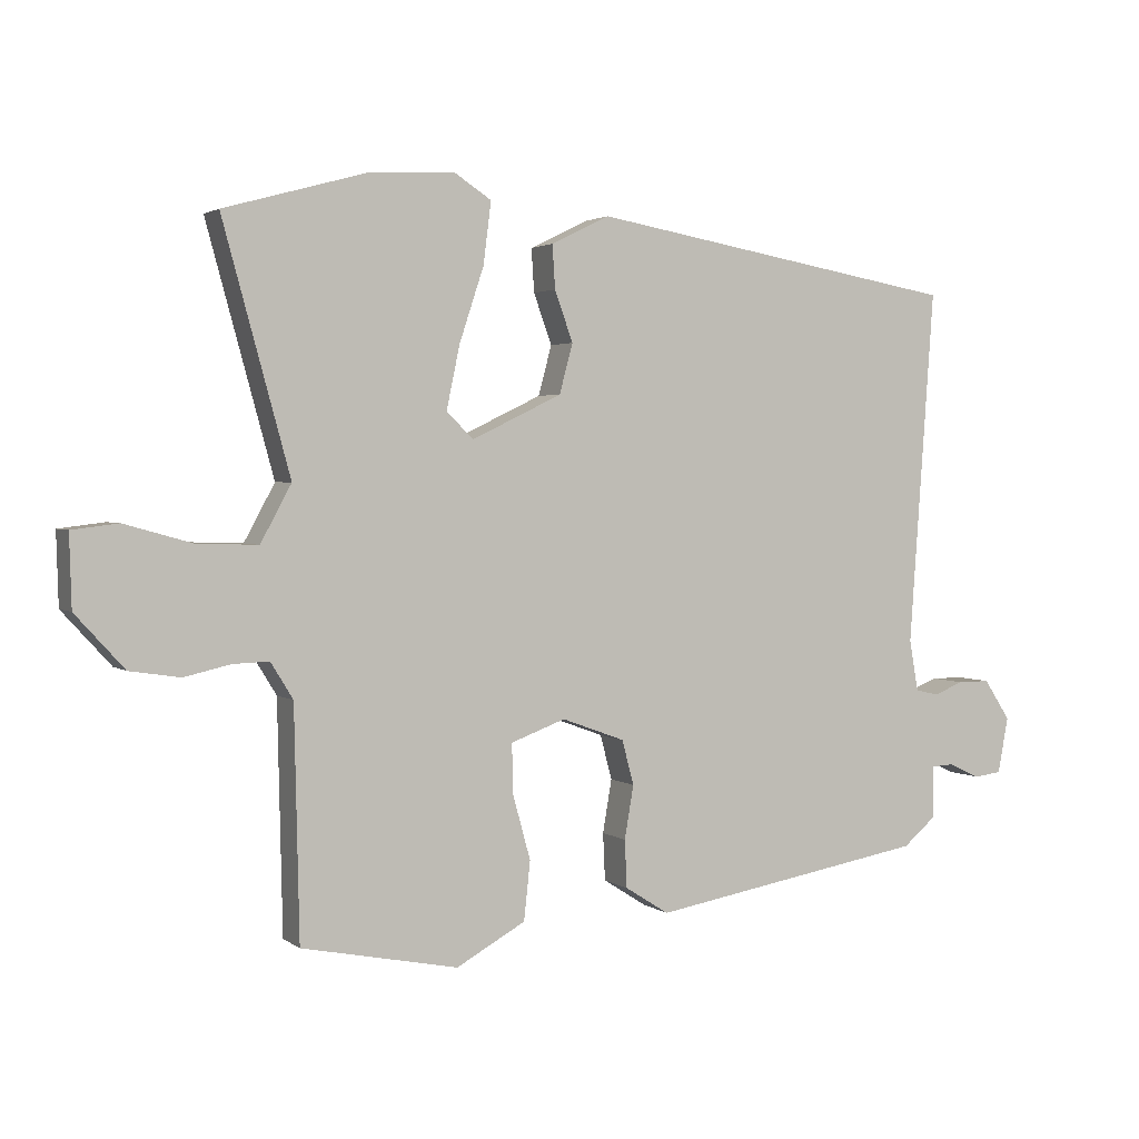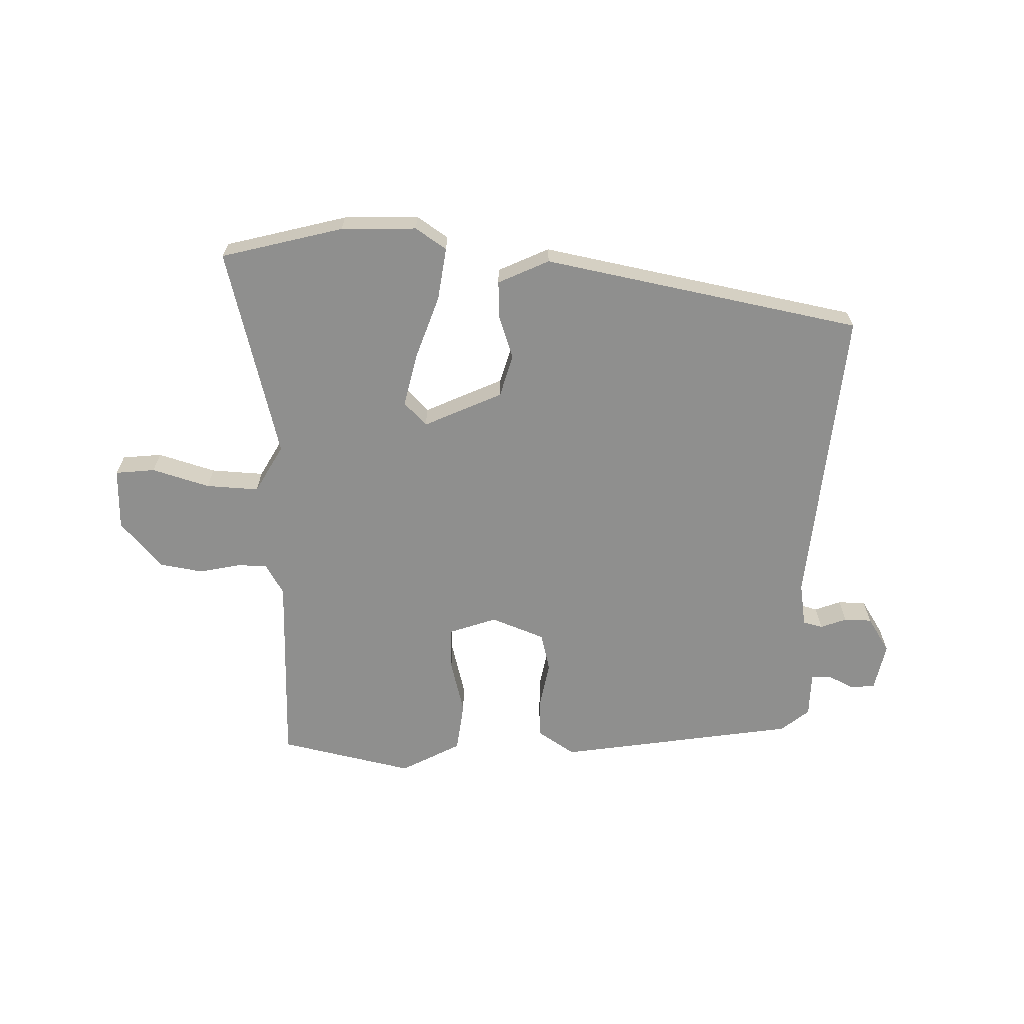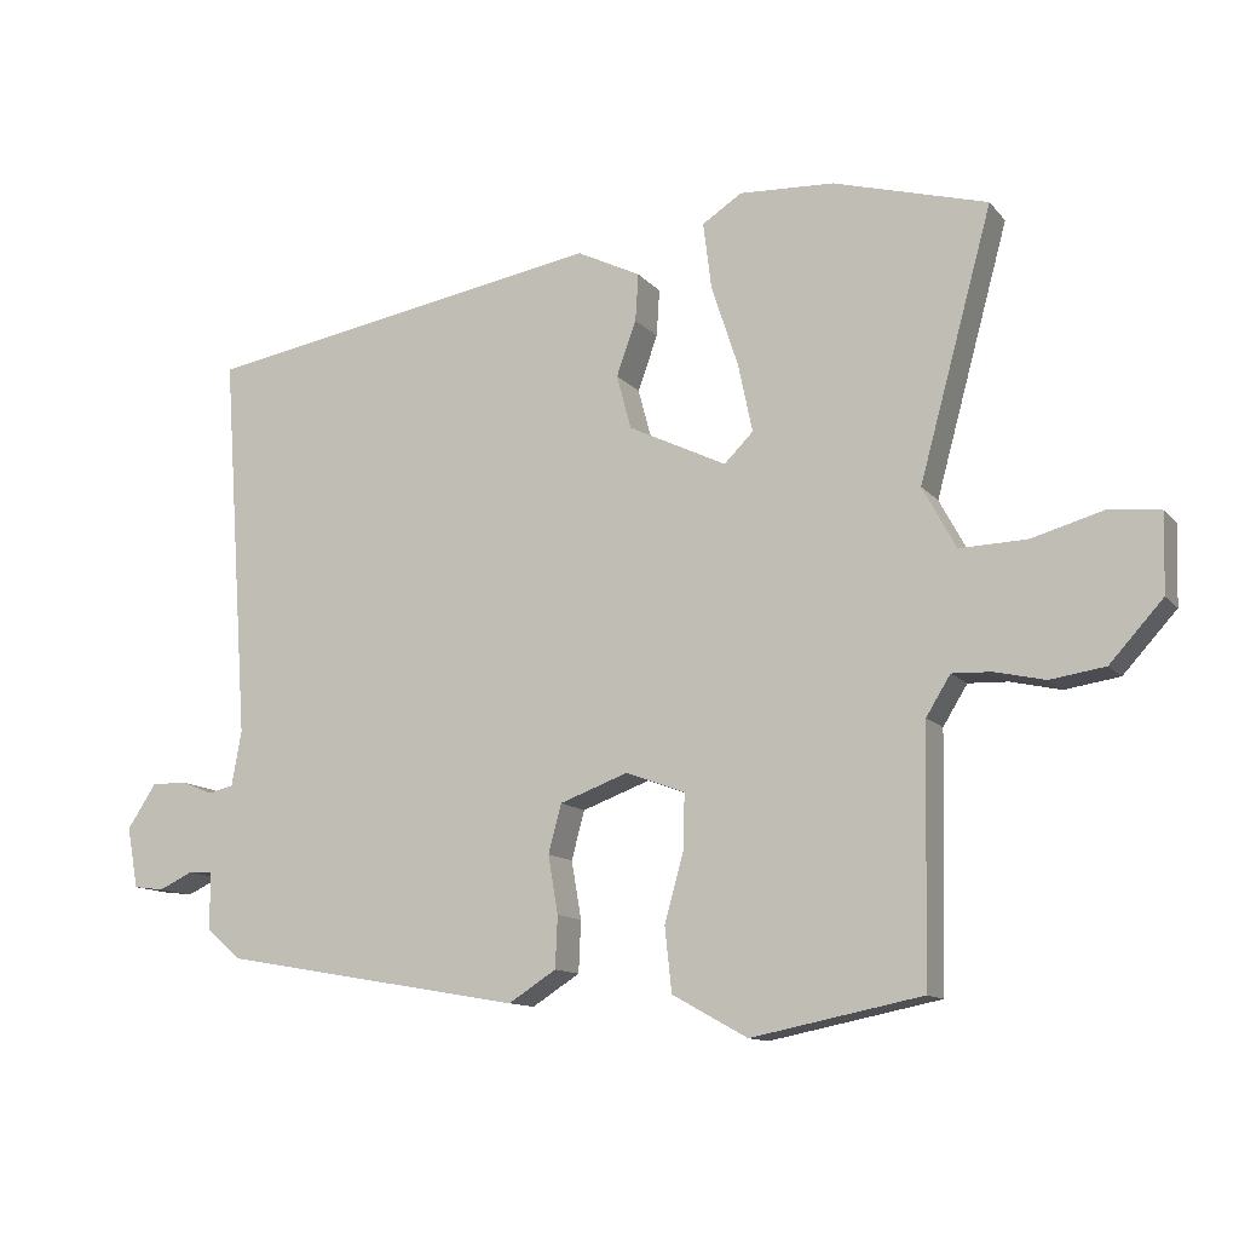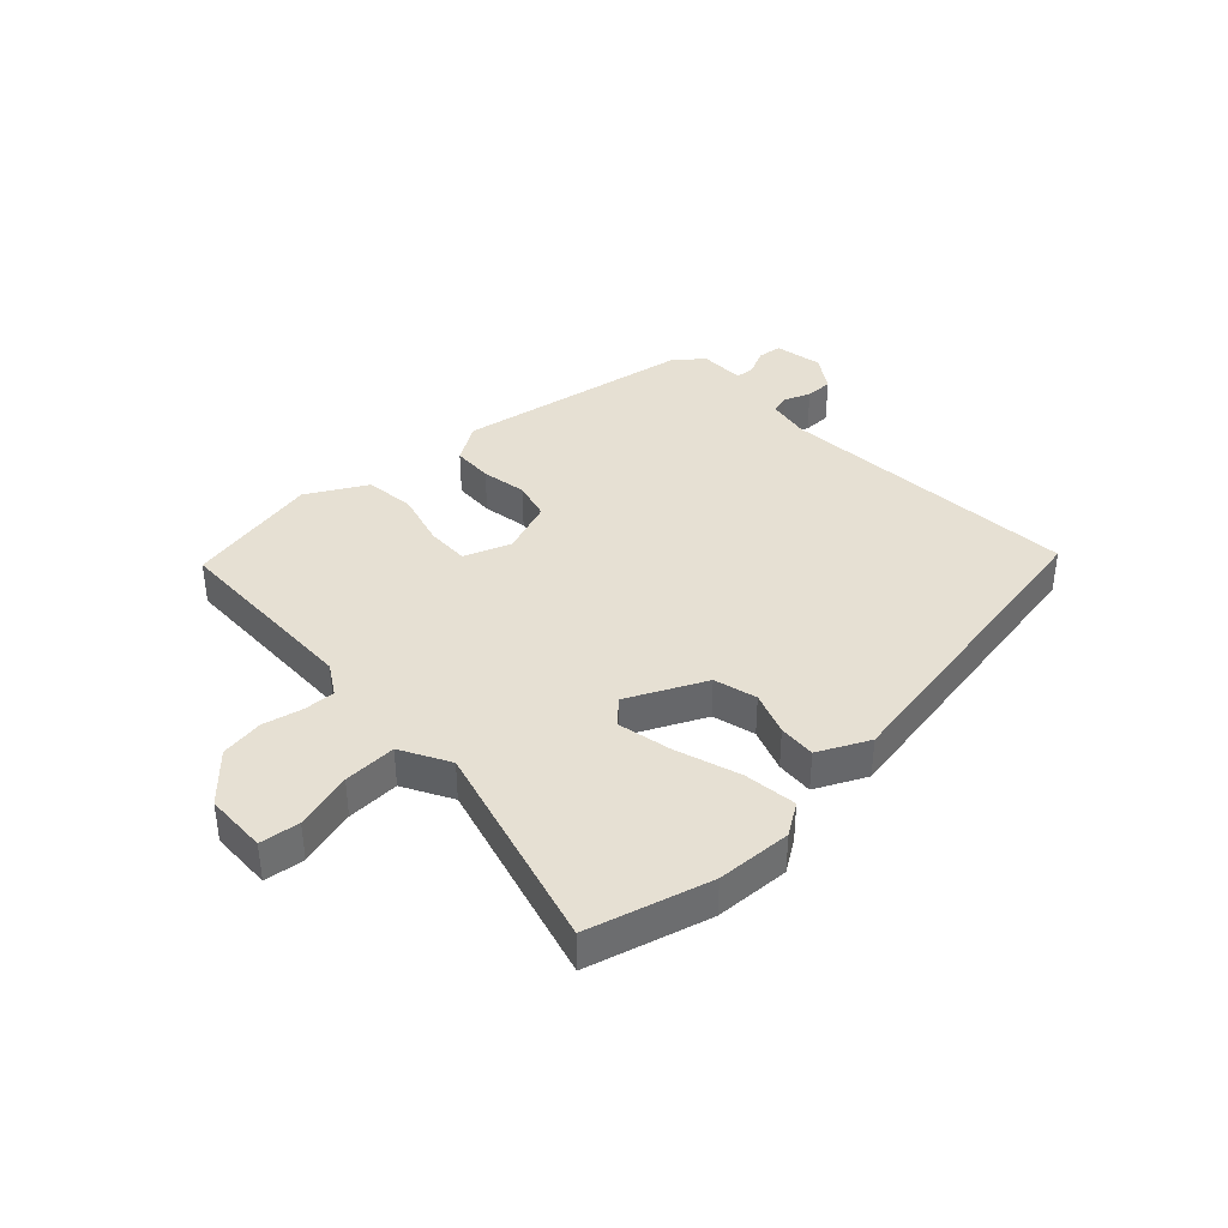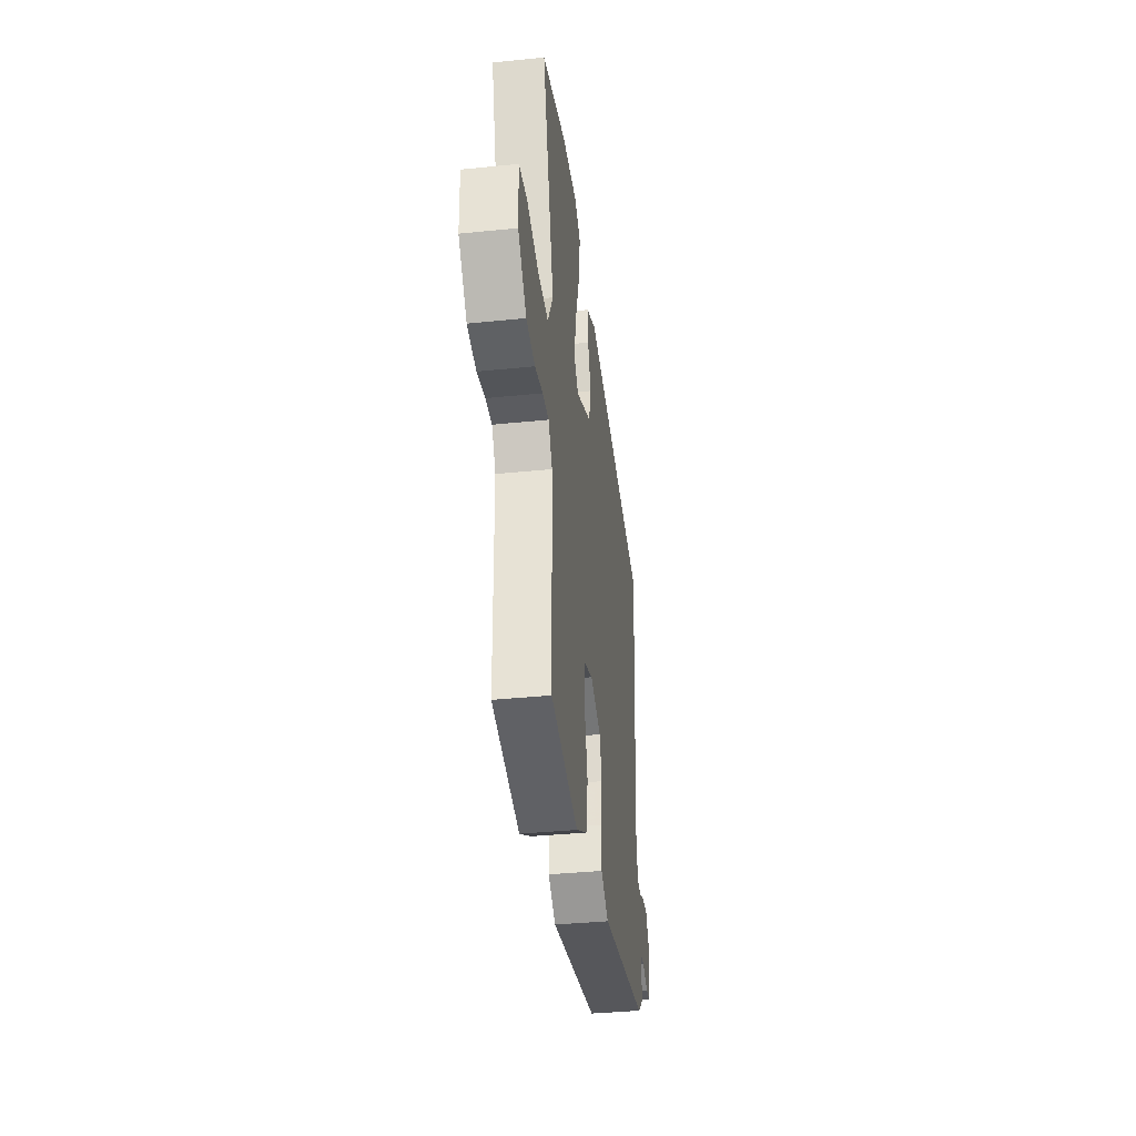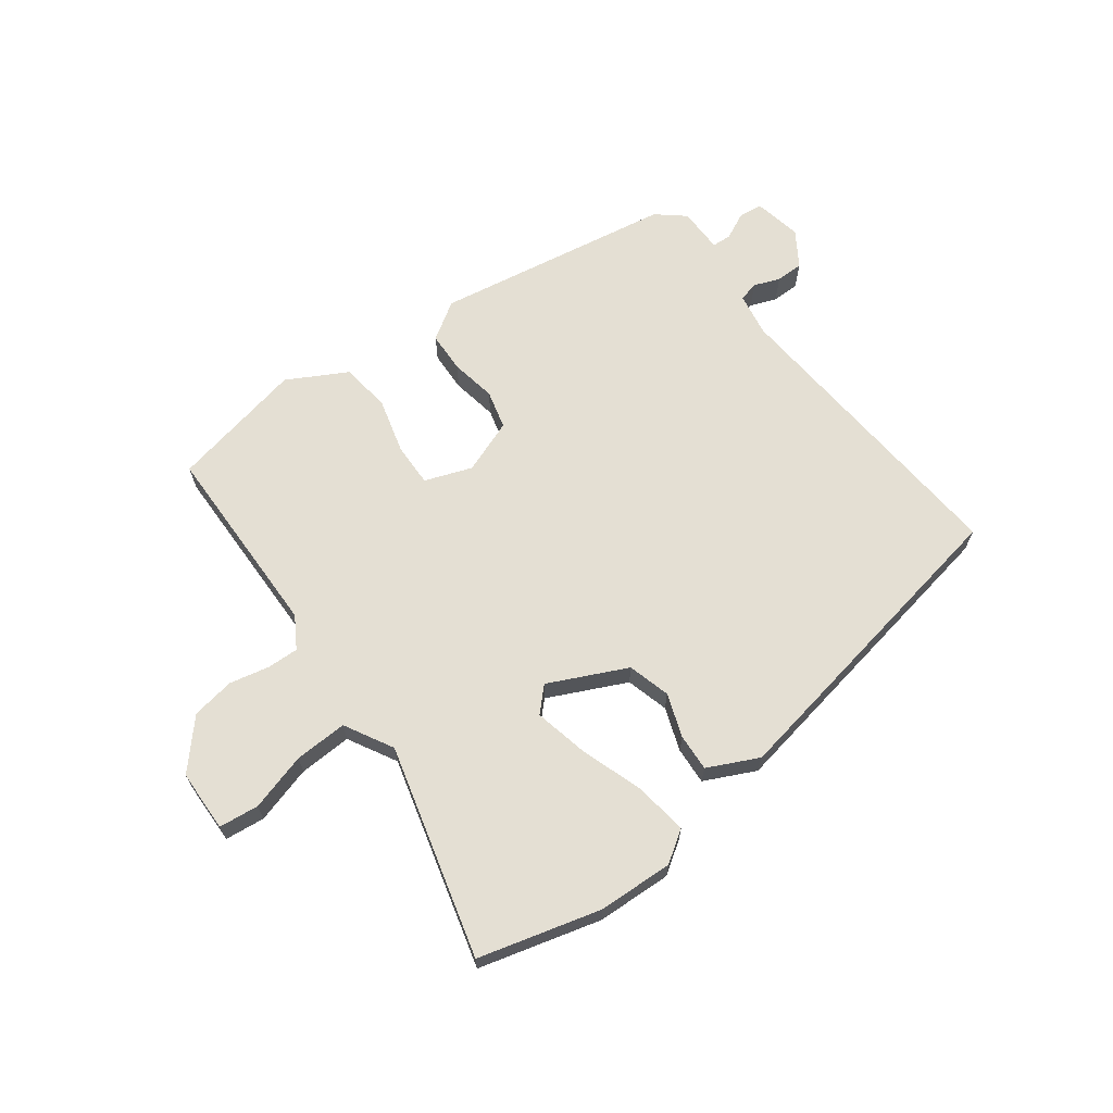
<metadata>
{"format":"obj","ext":"obj","renderer":"f3d","projection":"perspective","resolution":1024,"background":"white","views":[{"elev":2.4,"azim":-25.0,"up":"+Z"},{"elev":-65.3,"azim":-2.4,"up":"+Y"},{"elev":-11.9,"azim":-156.2,"up":"+Z"},{"elev":38.5,"azim":-43.3,"up":"+Y"},{"elev":-37.0,"azim":-82.5,"up":"+Z"},{"elev":66.5,"azim":-37.0,"up":"+Y"}]}
</metadata>
<code>
v -0.564 0.07 0.482
v -0.362 0.07 0.538
v -0.237 0.07 0.544
v -0.185 0.07 0.51
v -0.196 0.07 0.422
v -0.231 0.07 0.316
v -0.25 0.07 0.226
v -0.212 0.07 0.188
v -0.083 0.07 0.25
v -0.064 0.07 0.321
v -0.09 0.07 0.393
v -0.094 0.07 0.455
v -0.01 0.07 0.496
v 0.521 0.07 0.403
v 0.485 0.07 -0.105
v 0.498 0.07 -0.178
v 0.531 0.07 -0.186
v 0.574 0.07 -0.169
v 0.62 0.07 -0.169
v 0.658 0.07 -0.227
v 0.643 0.07 -0.307
v 0.603 0.07 -0.312
v 0.558 0.07 -0.291
v 0.526 0.07 -0.293
v 0.526 0.07 -0.369
v 0.48 0.07 -0.408
v 0.083 0.07 -0.477
v 0.02 0.07 -0.437
v 0.017 0.07 -0.369
v 0.03 0.07 -0.293
v 0.013 0.07 -0.229
v -0.077 0.07 -0.196
v -0.155 0.07 -0.225
v -0.153 0.07 -0.297
v -0.128 0.07 -0.388
v -0.137 0.07 -0.472
v -0.236 0.07 -0.527
v -0.46 0.07 -0.482
v -0.467 0.07 -0.154
v -0.499 0.07 -0.102
v -0.551 0.07 -0.104
v -0.617 0.07 -0.119
v -0.689 0.07 -0.108
v -0.759 0.07 -0.031
v -0.762 0.07 0.072
v -0.696 0.07 0.08
v -0.6 0.07 0.053
v -0.512 0.07 0.05
v -0.468 0.07 0.131
v -0.564 0 0.482
v -0.362 0 0.538
v -0.237 0 0.544
v -0.185 0 0.51
v -0.196 0 0.422
v -0.231 0 0.316
v -0.25 0 0.226
v -0.212 0 0.188
v -0.083 0 0.25
v -0.064 0 0.321
v -0.09 0 0.393
v -0.094 0 0.455
v -0.01 0 0.496
v 0.521 0 0.403
v 0.485 0 -0.105
v 0.498 0 -0.178
v 0.531 0 -0.186
v 0.574 0 -0.169
v 0.62 0 -0.169
v 0.658 0 -0.227
v 0.643 0 -0.307
v 0.603 0 -0.312
v 0.558 0 -0.291
v 0.526 0 -0.293
v 0.526 0 -0.369
v 0.48 0 -0.408
v 0.083 0 -0.477
v 0.02 0 -0.437
v 0.017 0 -0.369
v 0.03 0 -0.293
v 0.013 0 -0.229
v -0.077 0 -0.196
v -0.155 0 -0.225
v -0.153 0 -0.297
v -0.128 0 -0.388
v -0.137 0 -0.472
v -0.236 0 -0.527
v -0.46 0 -0.482
v -0.467 0 -0.154
v -0.499 0 -0.102
v -0.551 0 -0.104
v -0.617 0 -0.119
v -0.689 0 -0.108
v -0.759 0 -0.031
v -0.762 0 0.072
v -0.696 0 0.08
v -0.6 0 0.053
v -0.512 0 0.05
v -0.468 0 0.131
f 44 45 46 47
f 44 47 48
f 41 42 43 44
f 40 41 44 48
f 39 40 48 49
f 37 38 39 49
f 34 35 36 37
f 33 34 37 49
f 27 28 29 30
f 27 30 31
f 24 25 26 27
f 24 27 31
f 23 24 31 32
f 21 22 23
f 20 21 23
f 17 18 19 20
f 16 17 20 23
f 12 13 14 15
f 10 11 12 15
f 9 10 15 16
f 8 9 16 23
f 3 4 5 6
f 3 6 7
f 2 3 7
f 1 2 7
f 32 33 49 1
f 8 23 32
f 1 7 8 32
f 96 95 94 93
f 97 96 93
f 93 92 91 90
f 97 93 90 89
f 98 97 89 88
f 98 88 87 86
f 86 85 84 83
f 98 86 83 82
f 79 78 77 76
f 80 79 76
f 76 75 74 73
f 80 76 73
f 81 80 73 72
f 72 71 70
f 72 70 69
f 69 68 67 66
f 72 69 66 65
f 64 63 62 61
f 64 61 60 59
f 65 64 59 58
f 72 65 58 57
f 55 54 53 52
f 56 55 52
f 56 52 51
f 56 51 50
f 50 98 82 81
f 81 72 57
f 81 57 56 50
f 1 50 51 2
f 2 51 52 3
f 3 52 53 4
f 4 53 54 5
f 5 54 55 6
f 6 55 56 7
f 7 56 57 8
f 8 57 58 9
f 9 58 59 10
f 10 59 60 11
f 11 60 61 12
f 12 61 62 13
f 13 62 63 14
f 14 63 64 15
f 15 64 65 16
f 16 65 66 17
f 17 66 67 18
f 18 67 68 19
f 19 68 69 20
f 20 69 70 21
f 21 70 71 22
f 22 71 72 23
f 23 72 73 24
f 24 73 74 25
f 25 74 75 26
f 26 75 76 27
f 27 76 77 28
f 28 77 78 29
f 29 78 79 30
f 30 79 80 31
f 31 80 81 32
f 32 81 82 33
f 33 82 83 34
f 34 83 84 35
f 35 84 85 36
f 36 85 86 37
f 37 86 87 38
f 38 87 88 39
f 39 88 89 40
f 40 89 90 41
f 41 90 91 42
f 42 91 92 43
f 43 92 93 44
f 44 93 94 45
f 45 94 95 46
f 46 95 96 47
f 47 96 97 48
f 48 97 98 49
f 49 98 50 1

</code>
